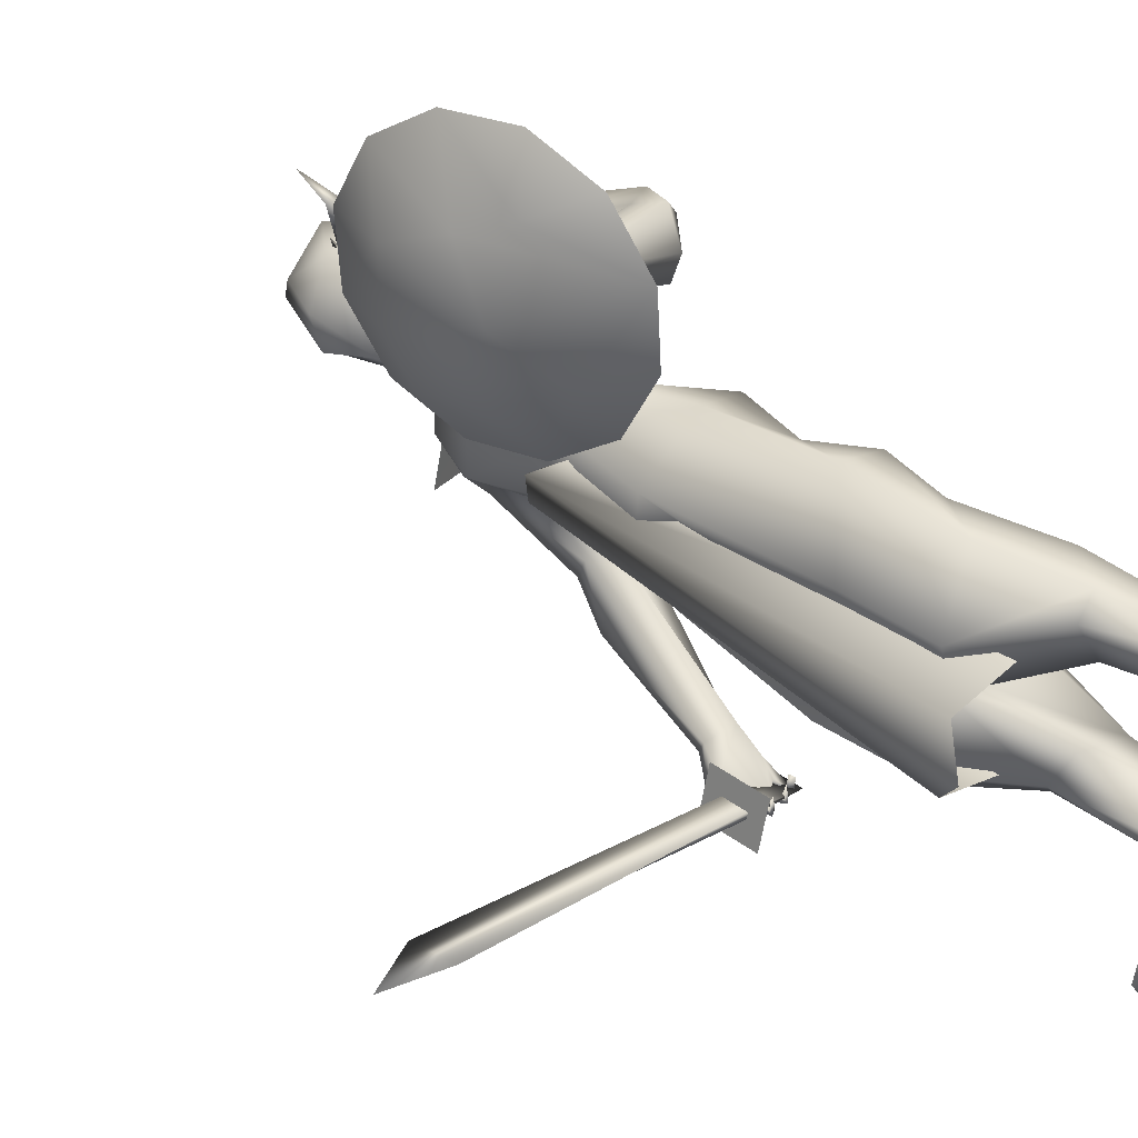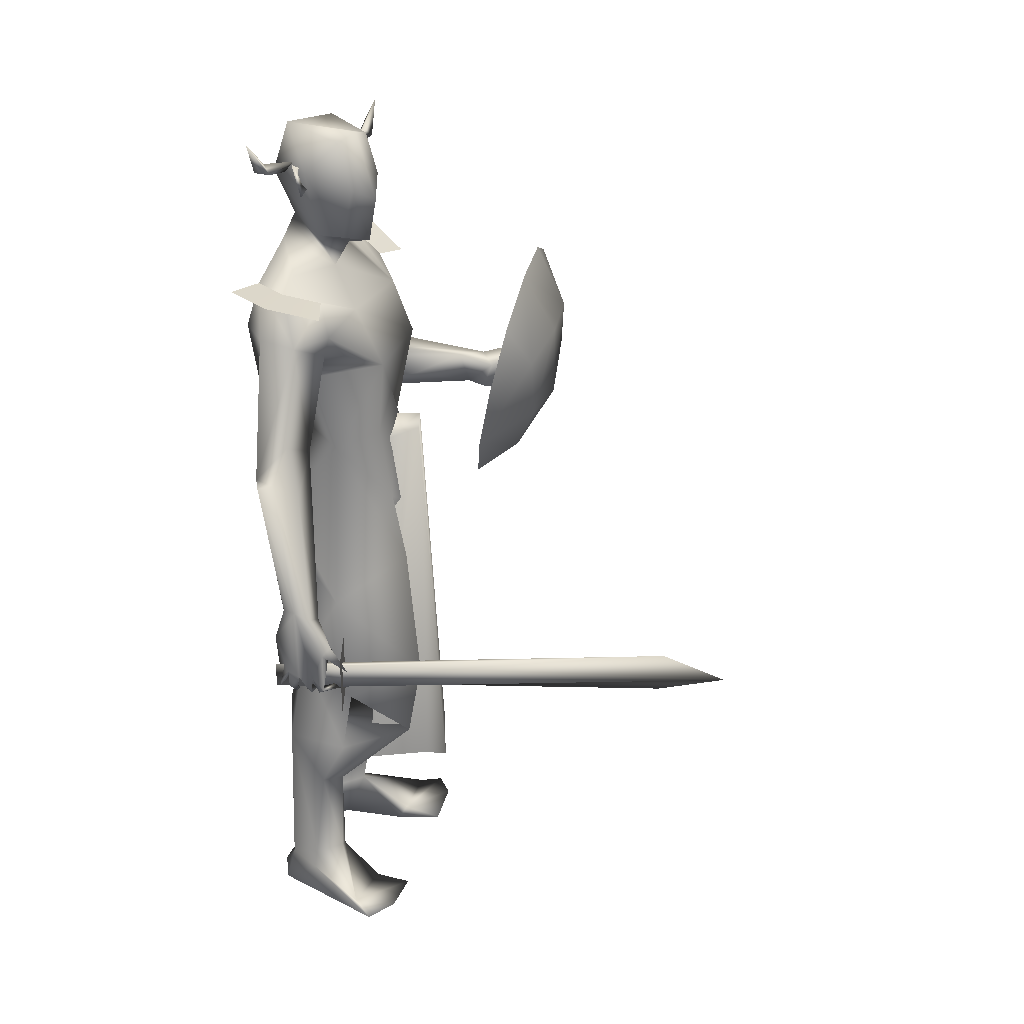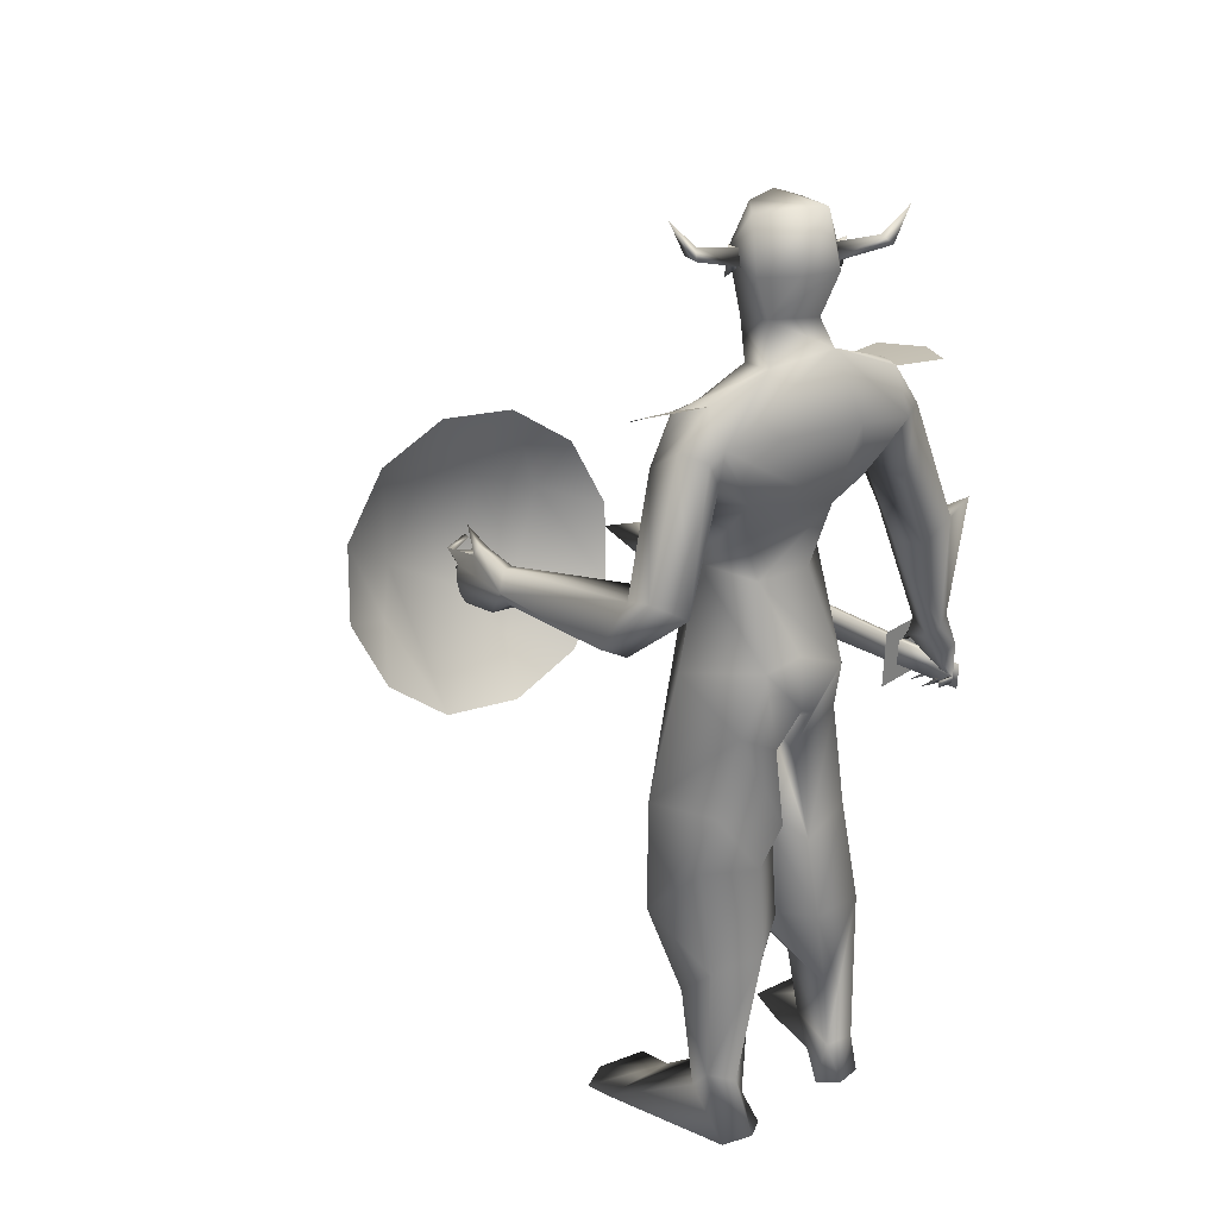
<metadata>
{"format":"obj","ext":"obj","renderer":"f3d","projection":"perspective","resolution":1024,"background":"white","views":[{"elev":41.8,"azim":133.2,"up":"+Y"},{"elev":27.4,"azim":16.4,"up":"+Z"},{"elev":29.6,"azim":-120.6,"up":"+Z"}]}
</metadata>
<code>
o A4_Circle
v -0.06949 -0.07785 2.453
v -0.08887 -0.07044 2.502
v -0.08283 -0.1139 2.427
v -0.1138 -0.09999 2.523
v -0.1018 -0.06521 2.468
v -0.09197 -0.0691 2.466
v 0.000684 0.1349 2.451
v -0.01418 0.1408 2.502
v 0.01279 0.1714 2.425
v -0.01875 0.1819 2.524
v -0.01994 0.1431 2.481
v -0.03139 0.1476 2.472
v -0.05488 0.1694 2.475
v -0.03451 0.1636 2.519
v 0.001052 0.294 2.509
v -0.02166 0.2778 2.537
v -0.04512 0.2897 2.509
v -0.003606 0.3453 2.613
v -0.1242 -0.05418 2.519
v -0.1553 -0.04555 2.482
v -0.1796 -0.1547 2.537
v -0.1578 -0.1695 2.509
v -0.2029 -0.1763 2.514
v -0.2059 -0.2194 2.613
v 0.05476 -0.6466 1.071
v 0.04208 -0.6151 1.057
v -0.001006 -0.5764 1.122
v -0.008938 -0.5878 1.268
v 0.07674 -0.5923 1.247
v -0.01189 -0.627 1.051
v -0.0335 -0.6081 1.177
v 0.03165 -0.6016 1.268
v 0.1443 -0.6027 1.166
v 0.1181 -0.6098 1.134
v 0.1259 -0.5621 1.144
v 0.1917 -0.5894 1.078
v 0.09252 -0.6328 1.065
v 0.02179 -0.6011 1.07
v 0.0148 -0.6352 1.078
v 0.1508 -0.5953 1.036
v 0.1688 -0.5934 1.022
v 0.1189 -0.6479 1.027
v 0.1265 -0.6365 1.046
v 0.1366 -0.6531 1.041
v 0.09566 -0.5562 1.008
v 0.07028 -0.6247 1.02
v 0.08916 -0.6311 1.013
v 0.08107 -0.6222 1.034
v 0.02023 -0.6441 1.034
v 0.04326 -0.5575 1.011
v 0.03669 -0.6267 1.009
v 0.03678 -0.6166 1.031
v -0.002954 -0.5824 1.044
v -0.005352 -0.5831 1.024
v -0.009521 -0.6425 1.032
v 0.003623 -0.6334 1.047
v -0.007548 -0.5314 1.206
v 0.08512 -0.5435 1.226
v 0.1616 -0.05325 1.423
v 0.0112 -0.1418 1.613
v 0.1191 -0.0395 1.643
v -0.1119 -0.03093 1.621
v -0.2562 0.03944 1.273
v 0.1579 -0.09486 1.902
v -0.1021 -0.1518 2.189
v -0.2076 -0.1178 1.907
v -0.04118 -0.2007 1.878
v -0.0687 -0.3378 1.599
v 0.006875 -0.2034 1.958
v -0.05449 -0.05837 2.293
v -0.01809 -0.01793 2.186
v -0.1798 -0.03175 2.266
v -0.2262 -0.2402 2.048
v -0.1909 -0.2063 1.964
v 0.008425 -0.2184 2.138
v -0.1012 -0.2472 2.163
v 0.03829 -0.2409 2.036
v -0.07438 -0.2002 1.916
v 0.06817 -0.1905 1.961
v -0.1908 -0.2173 2.18
v 0.06527 -0.2459 0.7573
v 0.248 -0.0677 0.7942
v 0.1157 0.09579 0.7957
v -0.1709 -0.03014 0.7937
v -0.1472 -0.1102 1.193
v -0.1289 -0.1721 0.8432
v -0.07901 0.08207 0.8949
v 0.2097 -0.08911 0.5573
v 0.03291 -0.2558 0.5567
v -0.1728 -0.2046 0.5398
v 0.1291 0.09875 0.5603
v -0.1219 0.1097 0.5774
v -0.2418 -0.02349 0.5808
v -0.01273 -0.1589 0.3646
v -0.0589 -0.2196 0.3835
v -0.05169 -0.06233 0.3282
v -0.1953 -0.09177 0.292
v -0.1937 -0.1152 0.05276
v 0.02009 -0.2271 1.095
v -0.191 0.05121 1.124
v 0.2021 -0.04903 1.207
v 0.1061 0.07813 1.163
v -0.2237 -0.0721 1.374
v -0.1119 0.07048 1.178
v -0.02167 -0.166 0.08313
v 0.08183 -0.3206 -0.02237
v -0.02741 -0.1242 0.06222
v -0.1888 -0.2034 0.04968
v -0.09576 -0.2195 0.07766
v 0.2088 -0.2925 -0.03276
v -0.1088 -0.2157 0.005281
v -0.1494 -0.3745 1.609
v -0.03839 -0.4279 1.74
v 0.0183 -0.4927 1.609
v -0.12 -0.4857 1.65
v -0.02216 -0.5568 1.239
v -0.05601 -0.5121 1.649
v -0.007346 -0.3246 1.686
v -0.1667 -0.2854 1.821
v -0.03745 -0.3365 2.026
v -0.1532 -0.3202 2.039
v 0.06552 -0.07102 2.449
v -0.2046 -0.02045 2.477
v -0.2101 -0.06926 -0.05336
v -0.2528 -0.1272 -0.04896
v -0.1074 -0.133 -0.05003
v -0.2166 -0.209 -0.06189
v 0.2091 -0.1416 -0.04492
v 0.15 -0.3813 -0.03417
v 0.09383 -0.1297 -0.04668
v 0.4032 0.7351 1.554
v 0.3334 0.665 1.52
v 0.3639 0.6584 1.647
v 0.2014 0.6886 1.562
v 0.272 0.6992 1.508
v 0.2217 0.7023 1.591
v 0.2603 0.6261 1.537
v 0.3433 0.6953 1.671
v 0.2913 0.6264 1.617
v 0.3645 0.7004 1.635
v 0.4413 0.678 1.686
v 0.4206 0.7202 1.588
v 0.3891 0.687 1.527
v 0.3933 0.7315 1.518
v 0.4634 0.6633 1.635
v 0.4848 0.6634 1.635
v 0.461 0.7196 1.601
v 0.4613 0.7298 1.622
v 0.444 0.7155 1.617
v 0.4616 0.6295 1.569
v 0.4601 0.706 1.56
v 0.4451 0.6992 1.553
v 0.4487 0.6792 1.575
v 0.4302 0.7023 1.567
v 0.4364 0.6337 1.523
v 0.42 0.7018 1.511
v 0.4421 0.6994 1.517
v 0.4193 0.6968 1.527
v 0.3995 0.7137 1.501
v 0.4005 0.6569 1.487
v 0.3977 0.7134 1.481
v 0.3876 0.6964 1.496
v 0.2068 0.6349 1.546
v 0.2468 0.6751 1.643
v -0.2457 0.1827 1.429
v 0.1107 0.1548 1.643
v 0.002524 0.2395 1.656
v -0.1015 0.2762 2.188
v -0.2175 0.0562 1.429
v -0.1111 0.1239 1.619
v -0.2483 0.06752 1.285
v -0.1082 0.1694 1.747
v -0.2365 -0.08799 2.071
v 0.1286 0.05542 1.751
v 0.1908 0.06577 1.354
v -0.2117 0.2296 1.912
v -0.1465 -0.07219 1.813
v -0.2032 0.4408 1.656
v 0.00236 0.1275 2.316
v -0.1487 -0.00621 2.342
v 0.01566 0.02256 2.254
v -0.1153 0.1267 2.351
v 0.08546 0.01635 2.264
v -0.07673 0.1538 2.614
v -0.1568 -0.01188 2.629
v -0.03486 0.1358 2.21
v -0.1768 0.1589 2.25
v -0.2471 0.3272 2.101
v -0.2189 0.324 1.989
v 0.004086 0.3242 2.104
v -0.0998 0.3729 2.16
v 0.007805 0.3496 2.008
v -0.1106 0.3269 1.903
v 0.0518 0.2961 1.945
v -0.1734 0.3272 2.189
v -0.006123 0.3886 0.6154
v -0.1504 0.3068 0.7863
v -0.197 0.1465 0.7729
v 0.158 0.2267 0.8291
v -0.01079 0.3889 0.969
v 0.09295 0.05967 0.8411
v -0.2349 0.1041 0.9271
v -0.1988 0.2934 0.9909
v -0.08973 0.02753 0.8478
v 0.1523 0.236 0.5532
v -0.2162 0.3101 0.4911
v 0.09576 0.05765 0.5636
v -0.1293 0.02822 0.5838
v -0.05101 0.2767 0.3684
v -0.1955 0.1688 0.315
v -0.2589 0.1693 0.5316
v -0.1073 0.3347 0.3754
v -0.2124 0.3133 0.1396
v -0.08803 0.1733 0.328
v -0.2375 0.231 0.1016
v -0.02755 0.311 1.36
v -0.206 0.1141 1.151
v 0.1738 0.1849 1.363
v 0.1098 0.08807 1.178
v -0.1778 0.2132 1.203
v -0.1091 0.06214 1.176
v -0.2231 0.1995 0.03827
v -0.2774 0.298 -0.07553
v -0.08695 0.235 0.08928
v 0.06324 0.2688 -0.03642
v -0.156 0.2365 -0.07321
v 0.1717 0.4344 -0.05598
v -0.14 0.3129 0.05071
v -0.3395 0.48 1.72
v -0.1634 0.55 1.548
v -0.1742 0.4497 1.722
v -0.1862 0.6432 1.611
v -0.1316 0.482 1.551
v -0.2285 0.3599 2.066
v -0.03158 0.3153 1.932
v -0.2836 0.5614 1.761
v -0.1755 0.4165 2.087
v -0.08146 0.4383 2.013
v -0.1989 0.5712 1.732
v -0.1368 0.1769 2.477
v -0.1934 0.08606 2.482
v 0.0572 0.001718 2.611
v -0.2513 0.1582 -0.07137
v -0.2991 0.2108 -0.06398
v 0.1175 0.5066 -0.05661
v 0.1797 0.2832 -0.06741
v 0.04178 0.2521 -0.07526
v 0.0524 0.4791 -0.05892
v 0.04977 0.5347 1.599
v 0.1809 0.608 1.652
v -0.07196 -0.1013 2.498
v 0.01885 0.1585 2.497
v 0.01829 0.05237 0.5302
v 0.2276 0.02944 1.64
v 0.1345 0.1209 1.6
v 0.1209 0.0603 1.665
v 0.2126 0.08673 1.665
v 0.1369 -0.005854 1.607
v 0.2908 0.05404 0.3816
v 0.06548 0.2187 0.4255
v 0.25 0.1751 0.4457
v 0.07197 -0.1081 0.4323
v 0.2546 -0.05289 0.4505
v 0.1547 0.1996 1.905
v 0.09453 0.1944 2.066
v 0.08039 -0.113 2.086
v -0.07608 -0.5791 1.669
v 0.04757 -0.3334 2.129
v -0.1067 -0.3741 2.165
v -0.233 -0.3318 2.189
v 0.04043 0.4312 2.084
v -0.106 0.4999 2.166
v -0.2043 0.4351 2.211
v 0.1683 -0.5664 1.099
v 0.1678 -0.5634 1.021
v 0.1734 -0.5826 1.02
v 0.1739 -0.5857 1.098
v -0.02779 -0.6309 1.019
v -0.0273 -0.6339 1.097
v 1.109 -0.2847 0.9988
v 1.124 -0.2988 1.128
v 1.306 -0.2482 1.044
v 0.1923 -0.6495 1.146
v 0.1911 -0.6425 0.9669
v 0.1494 -0.4996 0.9727
v 0.1505 -0.5065 1.151
v 0.4183 0.7496 2.018
v 0.4992 0.8044 1.801
v 0.3849 0.9427 1.941
v 0.4657 0.9009 1.617
v 0.3396 1.069 1.778
v 0.2946 1.094 1.573
v 0.3965 0.9515 1.497
v 0.262 1.011 1.382
v 0.4858 0.7249 1.505
v 0.2584 0.8468 1.246
v 0.263 0.6348 1.227
v 0.395 0.5918 1.35
v 0.2965 0.4417 1.305
v 0.474 0.5154 1.511
v 0.3417 0.3157 1.468
v 0.3867 0.2907 1.672
v 0.4849 0.4488 1.719
v 0.4194 0.3732 1.863
v 0.519 0.6117 1.781
v 0.431 0.5412 1.99
v 0.02714 -0.0588 2.293
v 0.1242 -0.02328 2.412
v 0.1057 0.05074 2.473
v 0.06455 0.0684 2.59
v 0.02093 -0.05862 2.59
f 70 181 183
f 122 251 307
f 179 252 183
f 179 183 181
f 308 183 309
f 183 308 122
f 251 122 311
f 307 183 122
f 309 310 242
f 309 252 310
f 242 311 308
f 308 309 242
f 308 311 122
f 307 70 183
f 251 70 307
f 252 309 183
f 5 1 3
f 4 5 3
f 2 4 6
f 6 4 3
f 1 6 3
f 7 12 9
f 10 11 9
f 10 8 11
f 12 10 9
f 35 34 44
f 31 116 57
f 31 28 116
f 32 33 29
f 34 37 44
f 32 31 25
f 58 29 33
f 49 39 52
f 57 26 27
f 57 35 26
f 31 57 27
f 34 33 32
f 36 33 34
f 44 37 42
f 40 43 44
f 37 25 47
f 45 48 47
f 46 48 45
f 45 47 46
f 51 52 25
f 50 52 51
f 49 52 50
f 50 51 49
f 39 30 55
f 30 38 56
f 54 55 30
f 53 30 56
f 55 54 56
f 25 26 48
f 39 38 26
f 58 35 57
f 67 177 62
f 64 67 60
f 177 172 170
f 73 80 72
f 177 66 173
f 120 121 115
f 80 121 120
f 77 79 64
f 181 70 71
f 180 72 71
f 66 74 73
f 67 78 74
f 121 80 73
f 64 79 78
f 77 75 120
f 253 92 91
f 98 97 96
f 94 95 105
f 96 94 107
f 108 90 98
f 90 108 109
f 127 124 126
f 127 125 124
f 129 110 106
f 110 129 127
f 130 106 128
f 107 105 106
f 111 129 106
f 124 98 107
f 110 130 128
f 119 78 112
f 127 108 125
f 108 111 109
f 130 126 107
f 115 117 113
f 118 113 114
f 113 117 114
f 112 115 121
f 69 118 78
f 118 69 120
f 143 144 158
f 163 134 135
f 136 135 134
f 140 148 142
f 136 131 135
f 140 133 149
f 140 149 148
f 132 162 143
f 137 154 133
f 132 137 135
f 136 138 140
f 133 139 137
f 138 139 133
f 138 133 141
f 161 144 159
f 147 142 148
f 146 145 147
f 147 145 149
f 154 153 142
f 151 131 142
f 151 152 131
f 150 153 152
f 150 151 153
f 152 153 154
f 157 131 158
f 157 144 131
f 155 158 156
f 160 162 161
f 160 161 159
f 131 154 158
f 144 143 159
f 139 163 137
f 176 193 167
f 167 264 166
f 177 176 172
f 72 187 188
f 192 190 265
f 173 188 177
f 195 191 238
f 189 188 234
f 264 194 192
f 189 234 229
f 231 193 178
f 180 182 72
f 182 179 187
f 195 237 234
f 176 189 193
f 238 190 192
f 222 224 214
f 228 212 209
f 206 213 211
f 248 225 245
f 226 224 222
f 209 214 224
f 212 228 213
f 222 210 215
f 213 223 244
f 228 224 248
f 225 224 247
f 178 193 189
f 246 225 247
f 248 227 226
f 246 247 227
f 244 243 222
f 178 229 233
f 236 232 229
f 237 236 229
f 250 139 164
f 238 236 237
f 238 239 236
f 231 239 235
f 89 88 92
f 11 7 9
f 31 27 30
f 42 37 43
f 39 49 25
f 31 32 28
f 33 35 58
f 36 34 35
f 35 33 36
f 40 41 42
f 40 44 41
f 40 42 43
f 41 44 42
f 46 25 48
f 47 48 37
f 47 25 46
f 49 51 25
f 55 56 39
f 53 54 30
f 53 56 54
f 37 48 26
f 56 38 39
f 66 177 67
f 75 77 266
f 79 69 78
f 64 61 174
f 76 120 75
f 78 118 68
f 69 79 77
f 125 108 98
f 109 106 105
f 109 111 106
f 110 126 130
f 124 125 98
f 111 127 129
f 119 121 73
f 69 77 120
f 73 74 119
f 74 78 119
f 111 108 127
f 163 135 137
f 162 135 161
f 135 162 132
f 147 149 142
f 138 136 164
f 138 164 139
f 141 133 140
f 138 141 140
f 145 146 148
f 146 147 148
f 145 148 149
f 131 152 154
f 153 151 142
f 151 150 152
f 144 157 156
f 158 155 157
f 157 155 156
f 162 160 159
f 143 158 154
f 159 143 162
f 170 172 167
f 193 264 167
f 194 193 235
f 264 174 166
f 191 190 238
f 187 195 188
f 71 186 181
f 179 181 186
f 176 188 189
f 235 192 194
f 264 193 194
f 206 212 213
f 215 210 211
f 223 248 226
f 243 223 226
f 244 223 243
f 244 222 215
f 248 245 227
f 247 224 226
f 227 225 246
f 227 247 226
f 243 226 222
f 213 228 223
f 223 228 248
f 232 236 239
f 235 238 192
f 233 229 230
f 231 235 193
f 139 250 163
f 117 115 267
f 4 2 5
f 2 6 5
f 6 1 5
f 8 10 12
f 11 8 12
f 7 11 12
f 43 35 44
f 32 25 37
f 34 32 37
f 31 30 39
f 25 31 39
f 39 26 52
f 26 38 27
f 38 30 27
f 35 43 37
f 26 35 37
f 52 26 25
f 60 67 62
f 61 64 60
f 62 177 170
f 173 73 72
f 113 120 115
f 76 80 120
f 266 77 64
f 70 180 71
f 173 66 73
f 66 67 74
f 67 64 78
f 107 98 96
f 95 109 105
f 94 105 107
f 90 97 98
f 95 90 109
f 126 110 127
f 106 110 128
f 130 107 106
f 126 124 107
f 78 68 112
f 119 112 121
f 113 118 120
f 144 156 158
f 136 140 142
f 131 136 142
f 131 144 135
f 144 161 135
f 137 132 154
f 132 143 154
f 154 142 133
f 142 149 133
f 172 176 167
f 173 72 188
f 188 176 177
f 237 195 238
f 265 264 192
f 182 187 72
f 179 186 187
f 188 195 234
f 210 222 214
f 224 228 209
f 213 215 211
f 225 227 245
f 215 213 244
f 224 225 248
f 229 178 189
f 232 230 229
f 234 237 229
f 239 238 235
f 101 82 83
f 86 81 99
f 100 63 104
f 219 102 104
f 84 86 85
f 83 87 104
f 87 84 104
f 88 89 95
f 97 92 253
f 91 92 87
f 91 88 94
f 90 93 97
f 93 92 97
f 85 103 100
f 203 200 196
f 218 219 201
f 203 197 198
f 220 203 202
f 221 204 201
f 217 202 204
f 210 214 207
f 212 196 205
f 199 201 205
f 209 205 214
f 206 196 212
f 210 208 211
f 197 206 198
f 201 204 208
f 196 199 205
f 204 198 211
f 83 82 88
f 81 86 89
f 92 93 87
f 93 90 86
f 82 81 88
f 254 258 262
f 260 255 257
f 99 82 101
f 85 86 99
f 203 220 200
f 218 199 200
f 99 81 82
f 63 171 104
f 89 90 95
f 196 200 199
f 171 217 221
f 104 221 219
f 104 171 221
f 202 198 204
f 197 196 206
f 259 254 263
f 102 101 83
f 100 84 85
f 102 83 104
f 84 100 104
f 94 88 95
f 96 97 91
f 97 253 91
f 83 91 87
f 96 91 94
f 197 203 196
f 199 218 201
f 202 203 198
f 217 220 202
f 219 221 201
f 221 217 204
f 208 210 207
f 209 212 205
f 201 207 205
f 205 207 214
f 206 211 198
f 207 201 208
f 208 204 211
f 91 83 88
f 86 90 89
f 93 84 87
f 84 93 86
f 81 89 92
f 88 81 92
f 263 254 262
f 261 260 257
f 170 169 103
f 103 169 171
f 62 103 60
f 59 102 219
f 61 59 174
f 60 99 101
f 103 99 60
f 216 167 166
f 165 170 167
f 170 165 169
f 169 165 171
f 166 174 218
f 165 220 217
f 216 218 200
f 220 216 200
f 257 256 258
f 257 255 256
f 257 254 259
f 61 60 59
f 100 103 63
f 103 85 99
f 59 101 102
f 218 175 219
f 165 216 220
f 62 170 103
f 63 103 171
f 175 59 219
f 59 175 174
f 59 60 101
f 218 216 166
f 216 165 167
f 174 175 218
f 171 165 217
f 254 257 258
f 261 257 259
f 15 16 14
f 13 15 14
f 16 15 18
f 19 21 22
f 19 22 20
f 21 20 23
f 20 21 19
f 21 23 24
f 65 266 71
f 123 180 70
f 241 182 123
f 266 65 76
f 72 80 76
f 116 28 115
f 117 32 29
f 118 58 68
f 58 57 68
f 68 116 112
f 58 114 29
f 185 123 251
f 185 241 123
f 185 311 242
f 186 168 187
f 71 265 186
f 191 168 265
f 187 168 191
f 231 178 250
f 250 164 231
f 241 185 240
f 185 242 310
f 252 184 310
f 232 239 136
f 232 136 134
f 233 163 249
f 134 163 230
f 240 252 179
f 240 184 252
f 264 265 266
f 64 174 264
f 272 191 190
f 117 267 32
f 115 28 267
f 195 191 272
f 75 76 269
f 269 76 80
f 281 280 275
f 275 280 282
f 276 282 277
f 274 275 279
f 281 274 277
f 284 276 275
f 275 274 286
f 278 276 279
f 286 274 277
f 275 276 278
f 277 276 284
f 282 280 281
f 289 288 290
f 291 290 293
f 301 299 298
f 294 293 296
f 296 298 297
f 301 300 303
f 304 303 306
f 306 305 288
f 288 295 290
f 300 295 305
f 305 295 288
f 13 17 15
f 17 16 18
f 15 17 18
f 20 22 23
f 22 21 24
f 23 22 24
f 71 266 265
f 71 72 65
f 13 14 16
f 116 68 57
f 58 118 114
f 267 28 32
f 185 251 311
f 168 186 265
f 241 240 182
f 249 163 250
f 178 233 249
f 232 134 230
f 231 164 239
f 163 233 230
f 277 274 279
f 287 288 289
f 294 292 293
f 299 297 298
f 302 303 304
f 251 123 70
f 182 180 123
f 75 266 76
f 65 72 76
f 112 116 115
f 114 117 29
f 190 191 265
f 195 187 191
f 178 249 250
f 185 184 240
f 184 185 310
f 239 164 136
f 182 240 179
f 64 264 266
f 271 272 190
f 273 195 272
f 268 75 269
f 270 269 80
f 274 281 275
f 276 275 282
f 282 281 277
f 275 278 279
f 285 284 275
f 285 275 286
f 276 277 279
f 283 286 277
f 283 277 284
f 291 289 290
f 292 291 293
f 300 301 298
f 302 301 303
f 303 305 306
f 287 306 288
f 17 13 16
f 296 293 290
f 298 295 300
f 303 300 305
f 298 296 295
f 295 296 290

</code>
